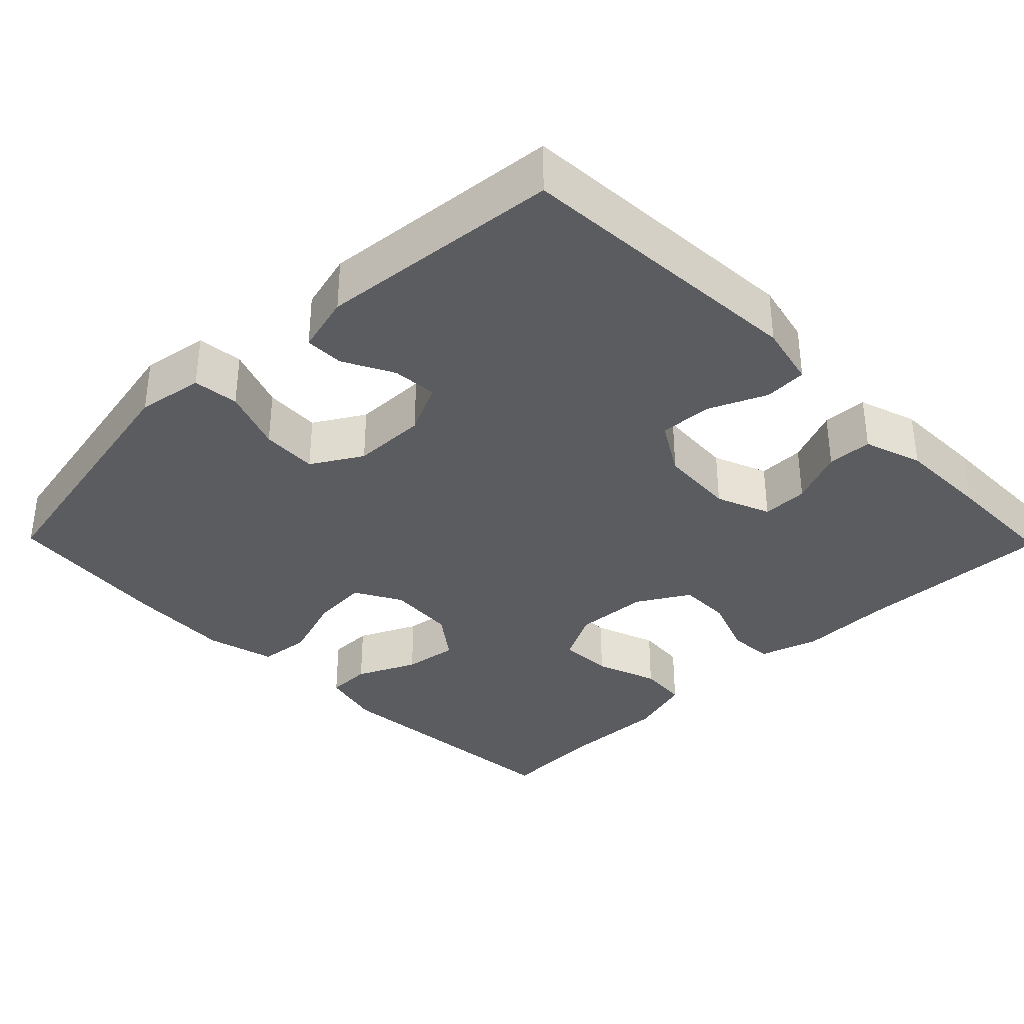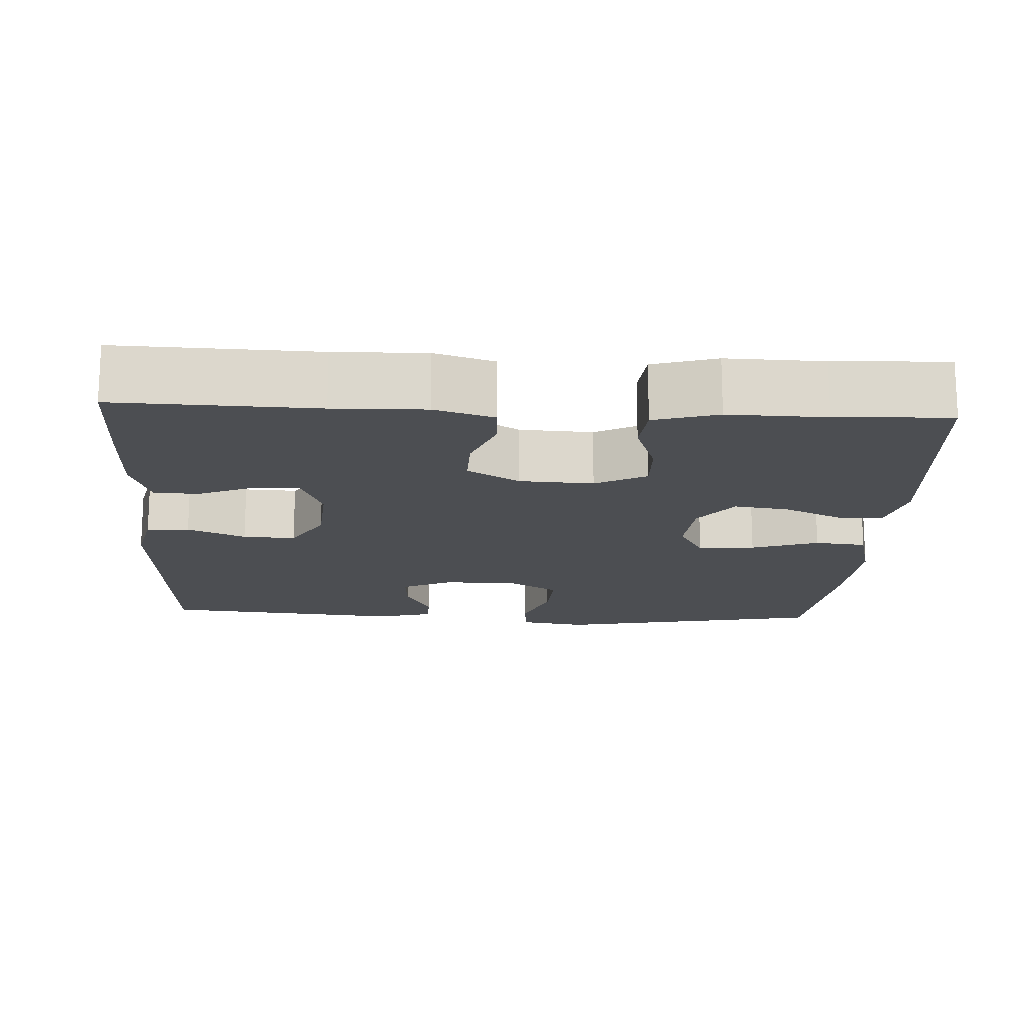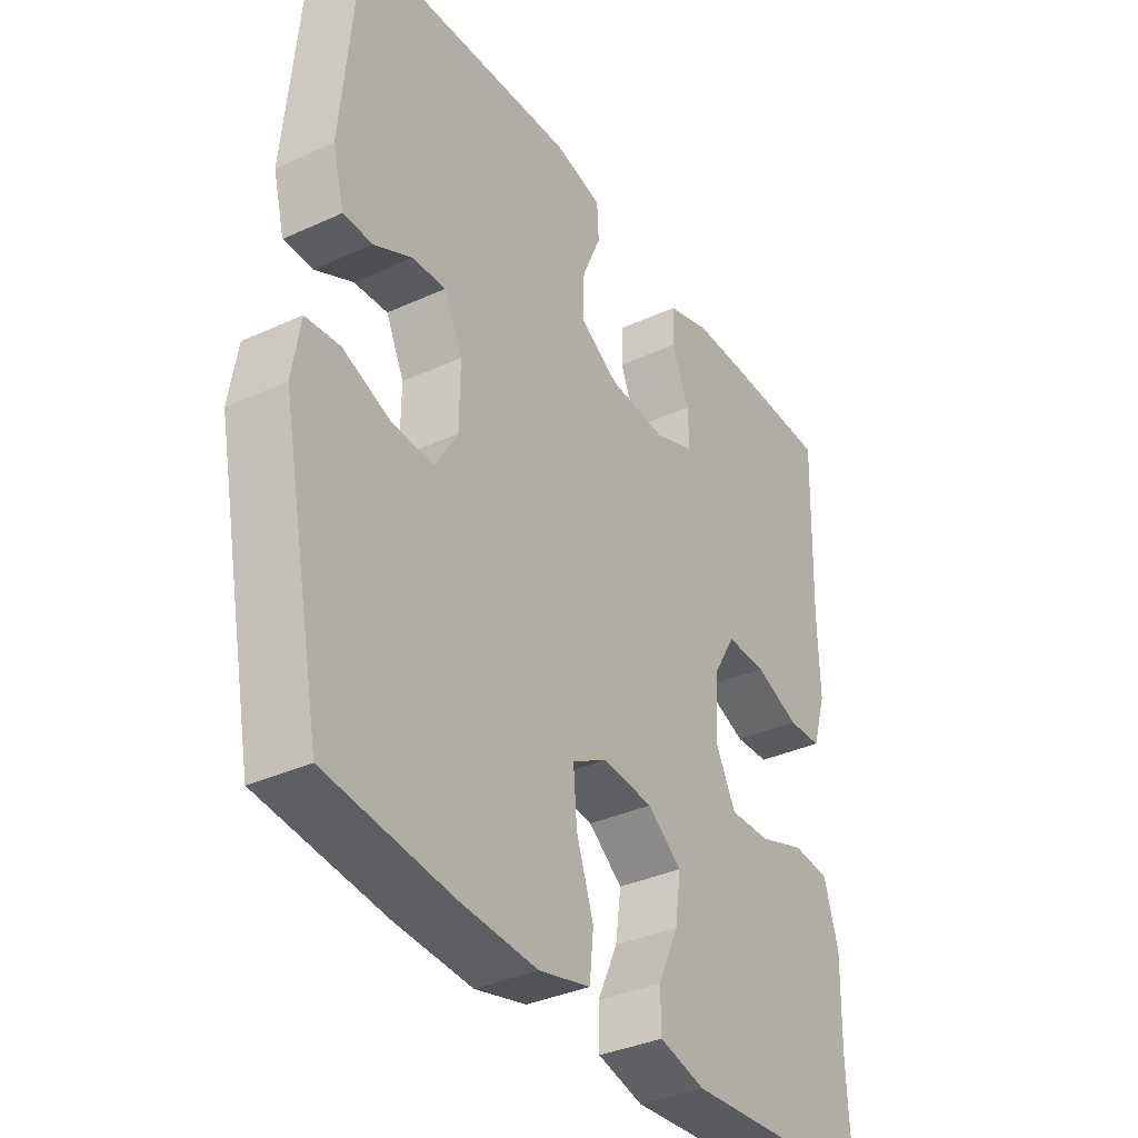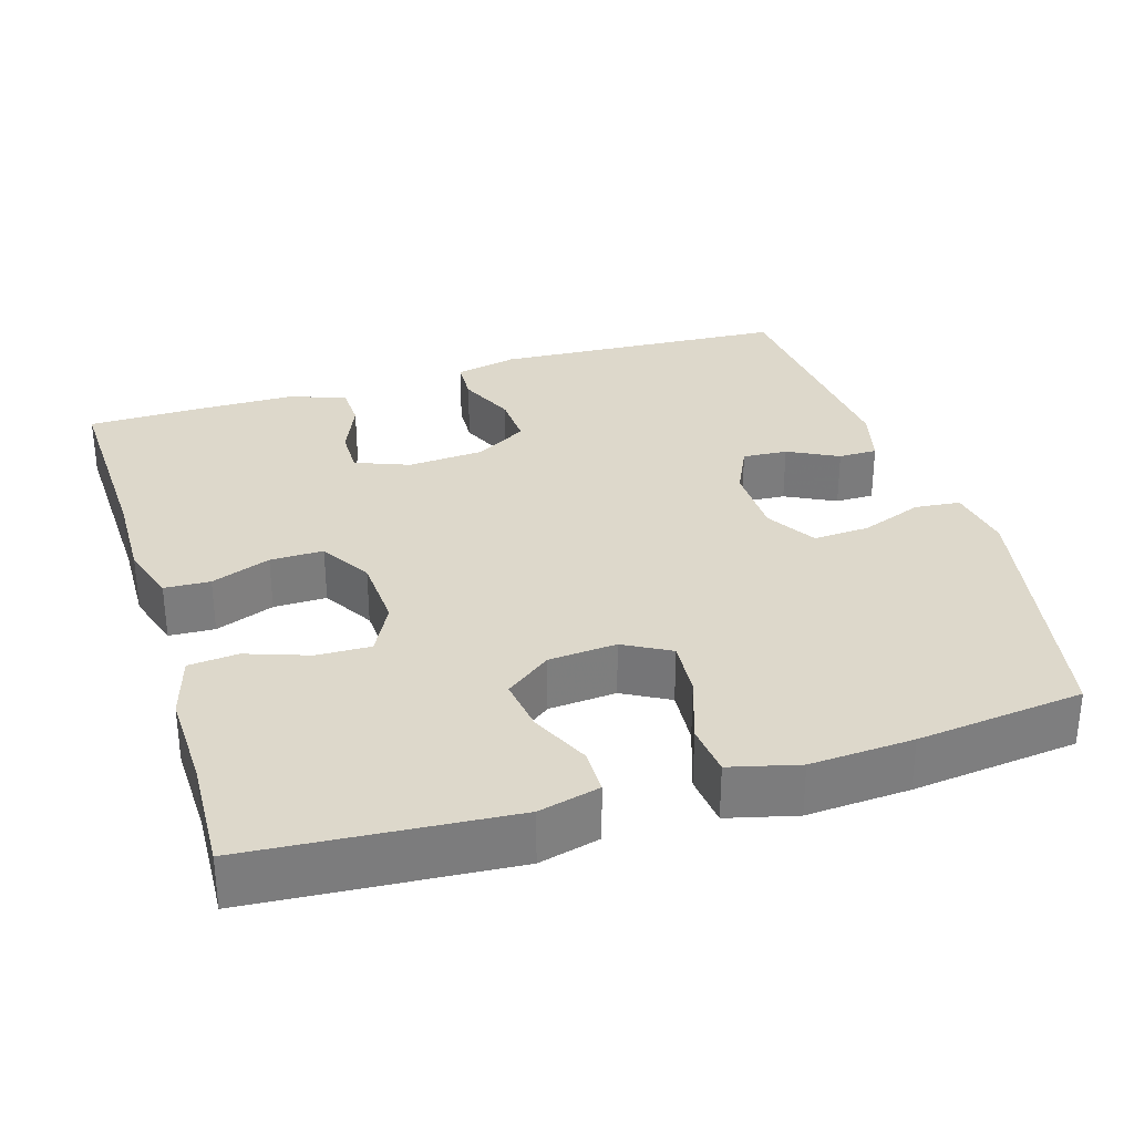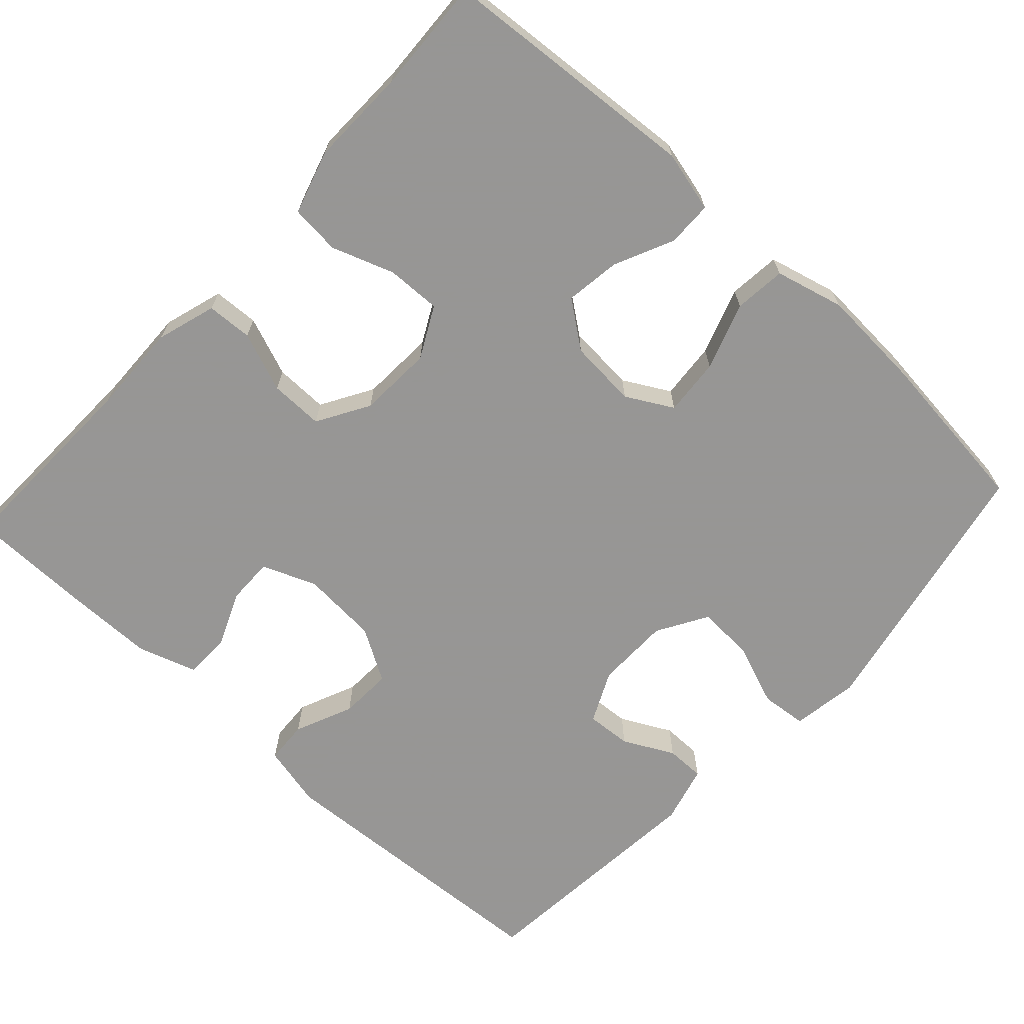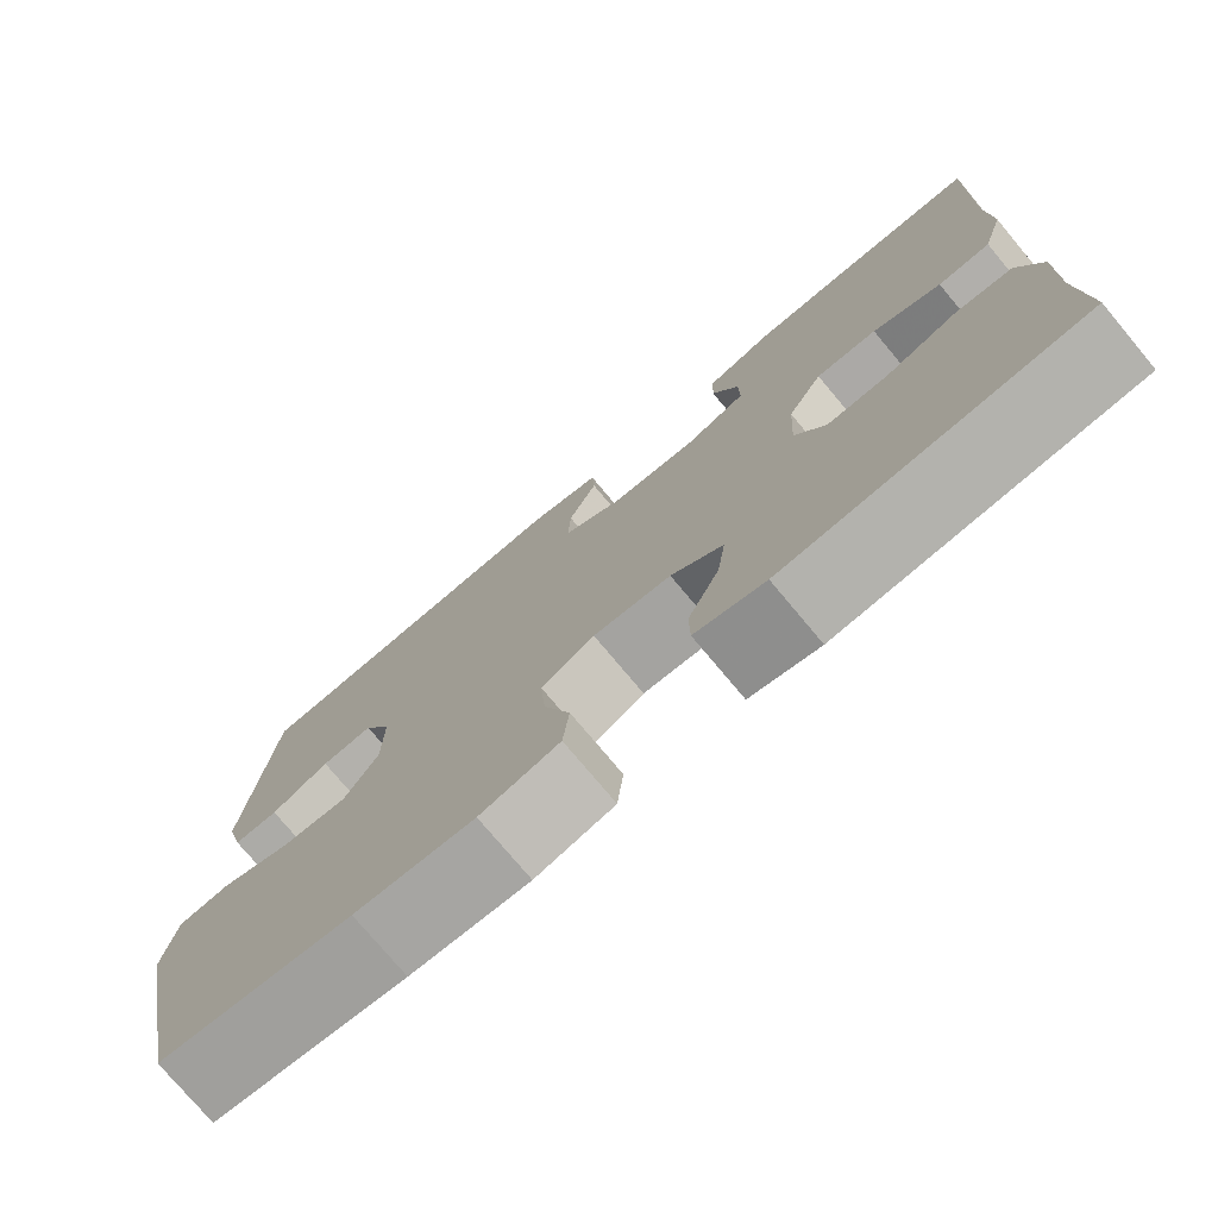
<metadata>
{"format":"obj","ext":"obj","renderer":"f3d","projection":"perspective","resolution":1024,"background":"white","views":[{"elev":-35.0,"azim":-45.6,"up":"+Y"},{"elev":-16.5,"azim":86.9,"up":"+Y"},{"elev":-35.7,"azim":-58.9,"up":"+Z"},{"elev":31.4,"azim":162.8,"up":"+Y"},{"elev":-67.8,"azim":137.4,"up":"+Y"},{"elev":-76.2,"azim":39.9,"up":"+Z"}]}
</metadata>
<code>
v 0.5 0.07 -0.5
v 0.16 0.07 -0.526
v 0.08 0.07 -0.506
v 0.079 0.07 -0.447
v 0.115 0.07 -0.369
v 0.125 0.07 -0.297
v 0.065 0.07 -0.252
v -0.024 0.07 -0.245
v -0.085 0.07 -0.279
v -0.079 0.07 -0.354
v -0.049 0.07 -0.442
v -0.056 0.07 -0.51
v -0.146 0.07 -0.533
v -0.281 0.07 -0.525
v -0.5 0.07 -0.5
v -0.571 0.07 -0.144
v -0.557 0.07 -0.057
v -0.497 0.07 -0.051
v -0.415 0.07 -0.082
v -0.341 0.07 -0.086
v -0.302 0.07 -0.02
v -0.301 0.07 0.077
v -0.333 0.07 0.144
v -0.392 0.07 0.14
v -0.458 0.07 0.106
v -0.509 0.07 0.106
v -0.529 0.07 0.182
v -0.5 0.07 0.5
v -0.113 0.07 0.523
v -0.031 0.07 0.504
v -0.028 0.07 0.448
v -0.061 0.07 0.372
v -0.064 0.07 0.303
v 0.005 0.07 0.262
v 0.105 0.07 0.255
v 0.176 0.07 0.283
v 0.175 0.07 0.344
v 0.144 0.07 0.417
v 0.146 0.07 0.476
v 0.223 0.07 0.501
v 0.344 0.07 0.502
v 0.5 0.07 0.5
v 0.492 0.07 0.238
v 0.495 0.07 0.118
v 0.471 0.07 0.04
v 0.411 0.07 0.037
v 0.333 0.07 0.067
v 0.263 0.07 0.068
v 0.223 0.07 0
v 0.218 0.07 -0.097
v 0.253 0.07 -0.164
v 0.324 0.07 -0.162
v 0.406 0.07 -0.133
v 0.471 0.07 -0.139
v 0.496 0.07 -0.223
v 0.493 0.07 -0.35
v 0.5 0 -0.5
v 0.16 0 -0.526
v 0.08 0 -0.506
v 0.079 0 -0.447
v 0.115 0 -0.369
v 0.125 0 -0.297
v 0.065 0 -0.252
v -0.024 0 -0.245
v -0.085 0 -0.279
v -0.079 0 -0.354
v -0.049 0 -0.442
v -0.056 0 -0.51
v -0.146 0 -0.533
v -0.281 0 -0.525
v -0.5 0 -0.5
v -0.571 0 -0.144
v -0.557 0 -0.057
v -0.497 0 -0.051
v -0.415 0 -0.082
v -0.341 0 -0.086
v -0.302 0 -0.02
v -0.301 0 0.077
v -0.333 0 0.144
v -0.392 0 0.14
v -0.458 0 0.106
v -0.509 0 0.106
v -0.529 0 0.182
v -0.5 0 0.5
v -0.113 0 0.523
v -0.031 0 0.504
v -0.028 0 0.448
v -0.061 0 0.372
v -0.064 0 0.303
v 0.005 0 0.262
v 0.105 0 0.255
v 0.176 0 0.283
v 0.175 0 0.344
v 0.144 0 0.417
v 0.146 0 0.476
v 0.223 0 0.501
v 0.344 0 0.502
v 0.5 0 0.5
v 0.492 0 0.238
v 0.495 0 0.118
v 0.471 0 0.04
v 0.411 0 0.037
v 0.333 0 0.067
v 0.263 0 0.068
v 0.223 0 0
v 0.218 0 -0.097
v 0.253 0 -0.164
v 0.324 0 -0.162
v 0.406 0 -0.133
v 0.471 0 -0.139
v 0.496 0 -0.223
v 0.493 0 -0.35
f 53 54 55 56
f 52 53 56 1
f 51 52 1 2
f 50 51 2 3
f 49 50 3
f 44 45 46 47
f 43 44 47 48
f 42 43 48
f 41 42 48 49
f 37 38 39 40
f 36 37 40 41
f 29 30 31 32
f 29 32 33
f 28 29 33
f 27 28 33 34
f 24 25 26 27
f 23 24 27 34
f 16 17 18 19
f 16 19 20
f 15 16 20
f 14 15 20 21
f 10 11 12 13
f 9 10 13 14
f 3 4 5
f 41 49 3 5
f 22 23 34 35
f 22 35 36
f 9 14 21 22
f 8 9 22 36
f 7 8 36 41
f 41 5 6
f 6 7 41
f 112 111 110 109
f 57 112 109 108
f 58 57 108 107
f 59 58 107 106
f 59 106 105
f 103 102 101 100
f 104 103 100 99
f 104 99 98
f 105 104 98 97
f 96 95 94 93
f 97 96 93 92
f 88 87 86 85
f 89 88 85
f 89 85 84
f 90 89 84 83
f 83 82 81 80
f 90 83 80 79
f 75 74 73 72
f 76 75 72
f 76 72 71
f 77 76 71 70
f 69 68 67 66
f 70 69 66 65
f 61 60 59
f 61 59 105 97
f 91 90 79 78
f 92 91 78
f 78 77 70 65
f 92 78 65 64
f 97 92 64 63
f 62 61 97
f 97 63 62
f 1 57 58 2
f 2 58 59 3
f 3 59 60 4
f 4 60 61 5
f 5 61 62 6
f 6 62 63 7
f 7 63 64 8
f 8 64 65 9
f 9 65 66 10
f 10 66 67 11
f 11 67 68 12
f 12 68 69 13
f 13 69 70 14
f 14 70 71 15
f 15 71 72 16
f 16 72 73 17
f 17 73 74 18
f 18 74 75 19
f 19 75 76 20
f 20 76 77 21
f 21 77 78 22
f 22 78 79 23
f 23 79 80 24
f 24 80 81 25
f 25 81 82 26
f 26 82 83 27
f 27 83 84 28
f 28 84 85 29
f 29 85 86 30
f 30 86 87 31
f 31 87 88 32
f 32 88 89 33
f 33 89 90 34
f 34 90 91 35
f 35 91 92 36
f 36 92 93 37
f 37 93 94 38
f 38 94 95 39
f 39 95 96 40
f 40 96 97 41
f 41 97 98 42
f 42 98 99 43
f 43 99 100 44
f 44 100 101 45
f 45 101 102 46
f 46 102 103 47
f 47 103 104 48
f 48 104 105 49
f 49 105 106 50
f 50 106 107 51
f 51 107 108 52
f 52 108 109 53
f 53 109 110 54
f 54 110 111 55
f 55 111 112 56
f 56 112 57 1

</code>
